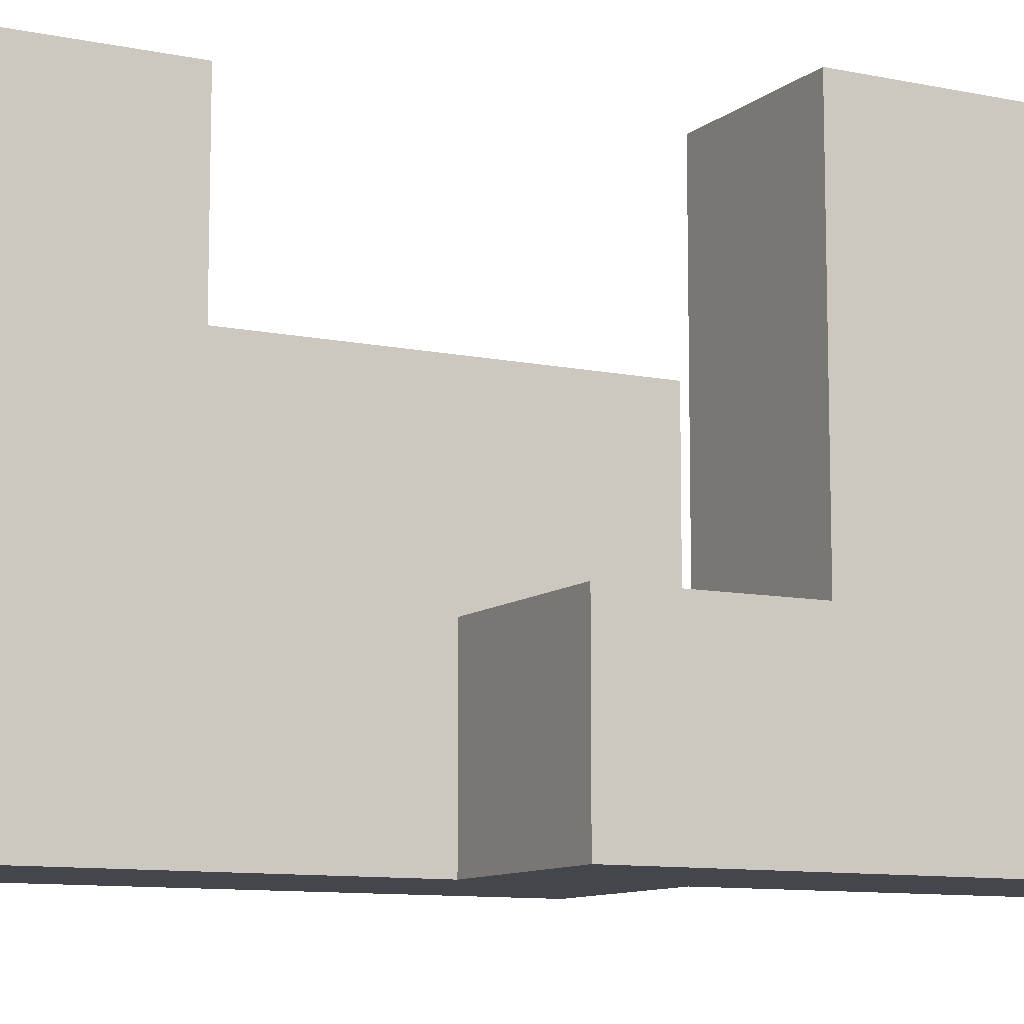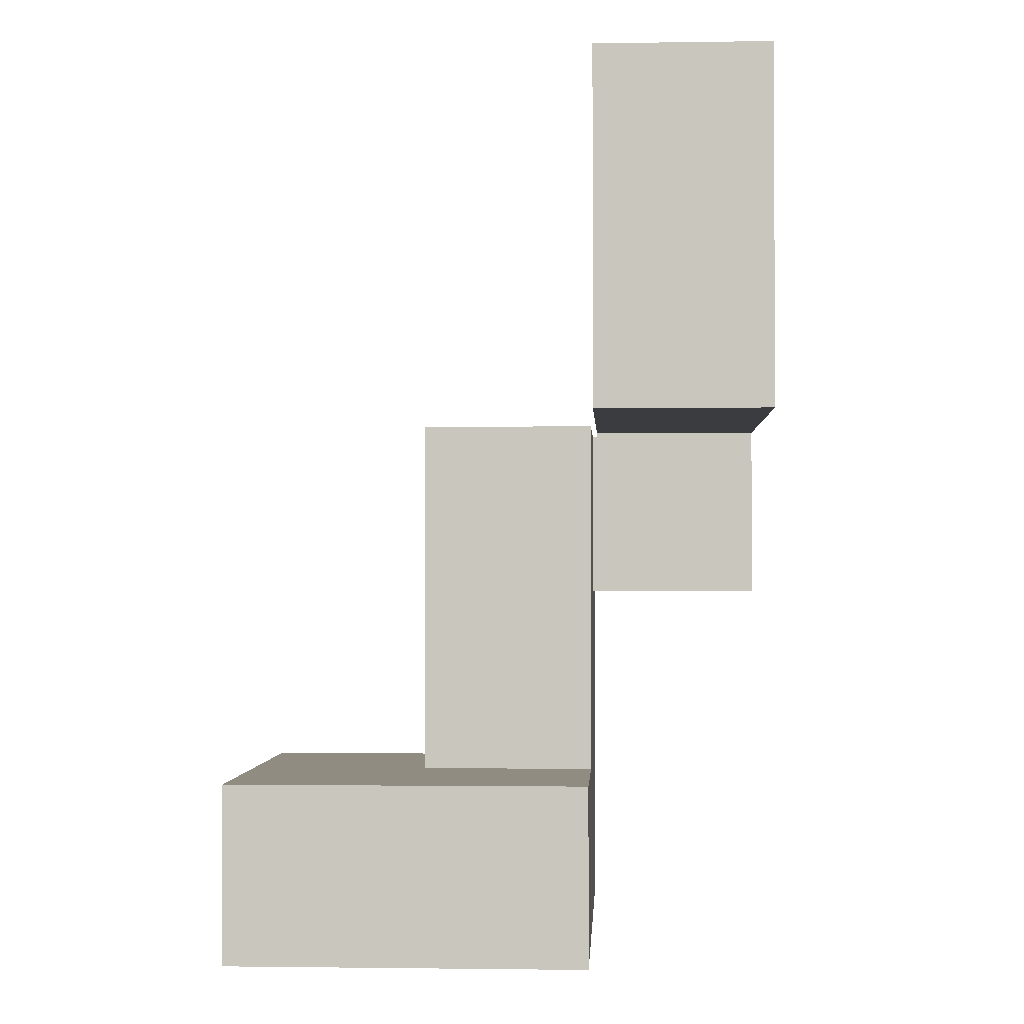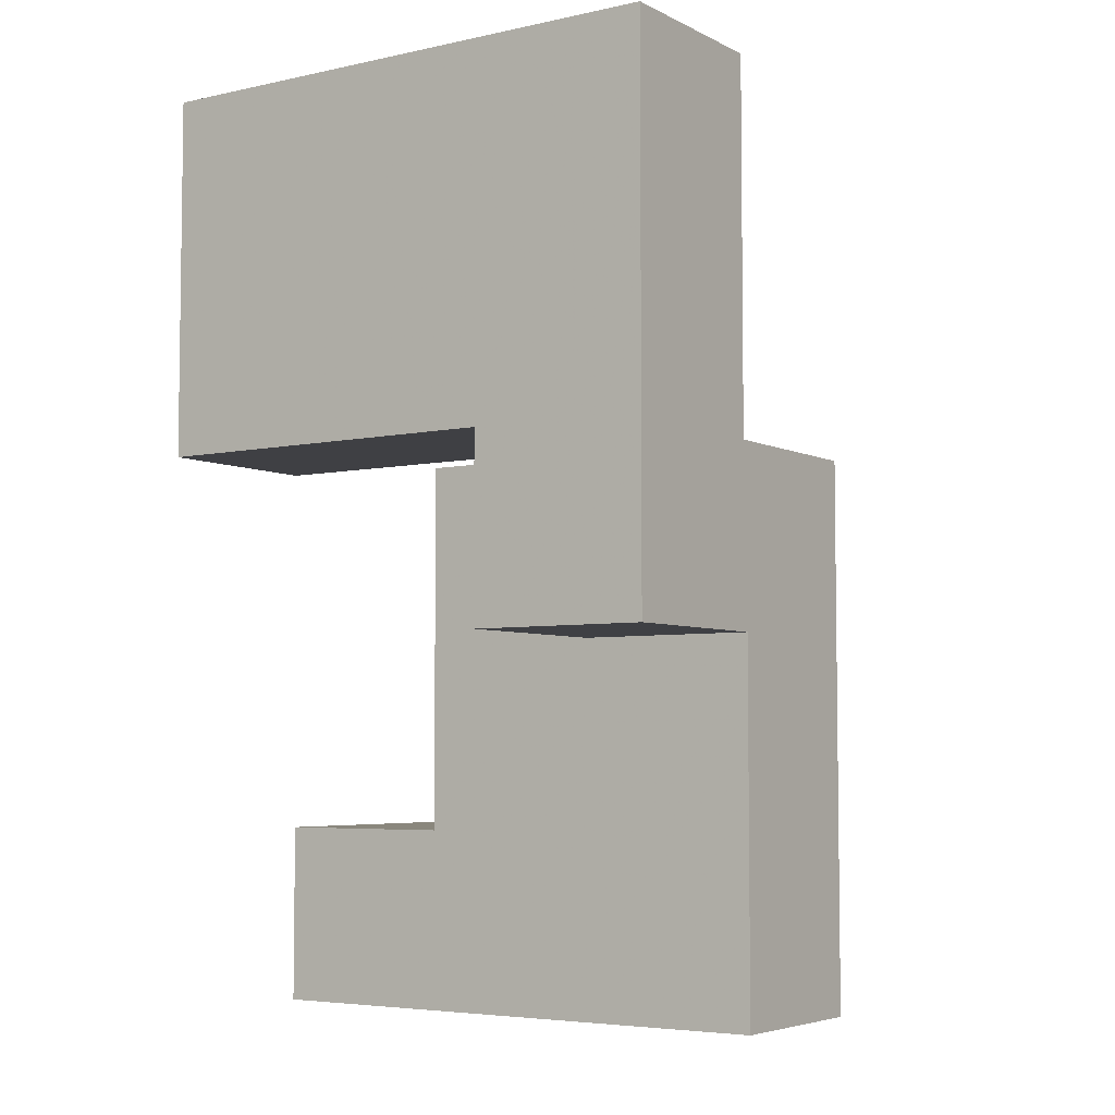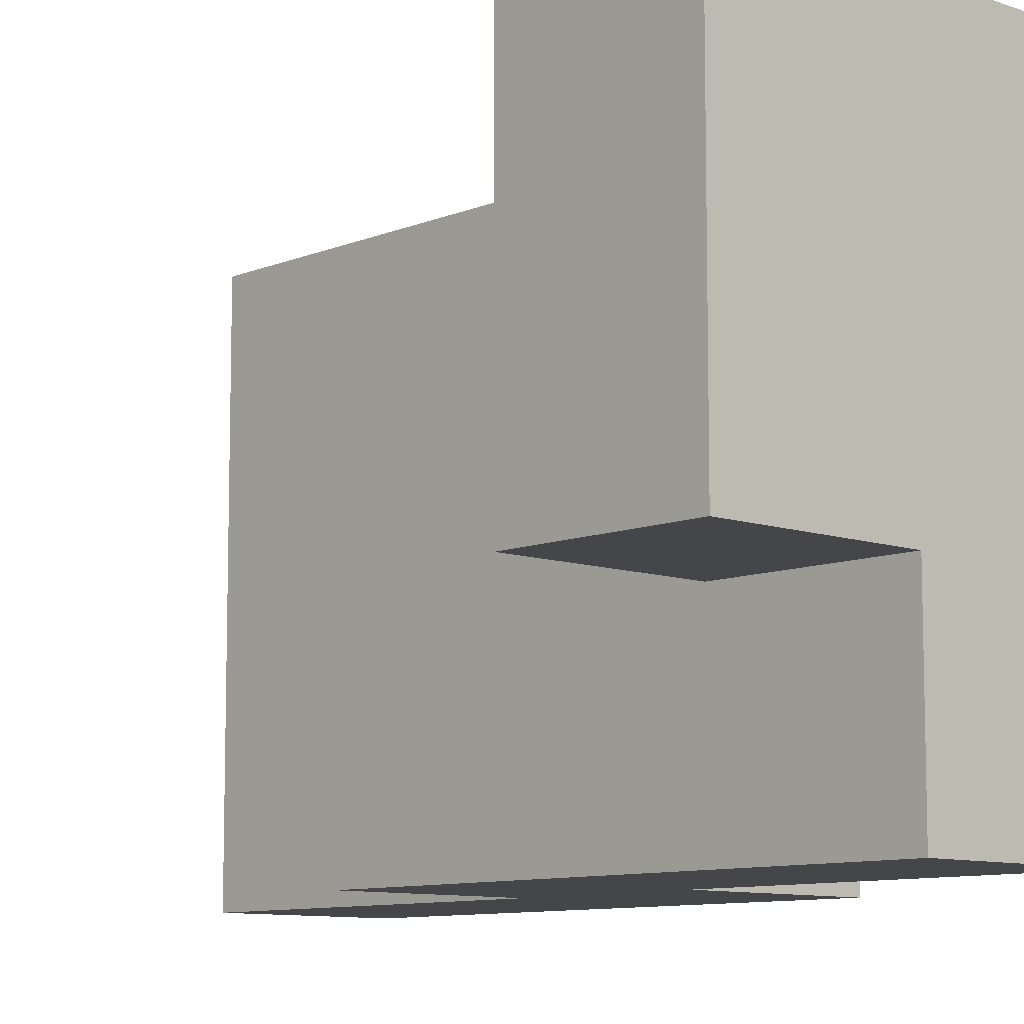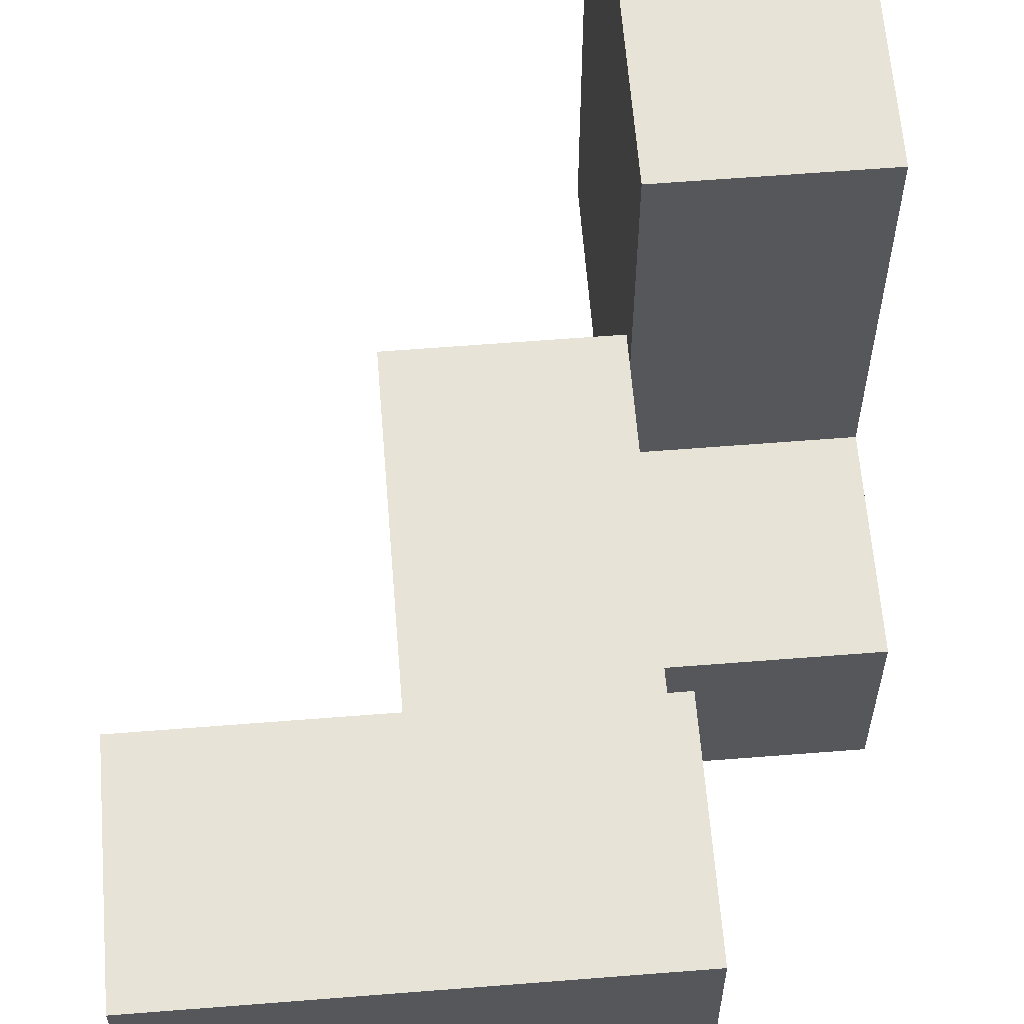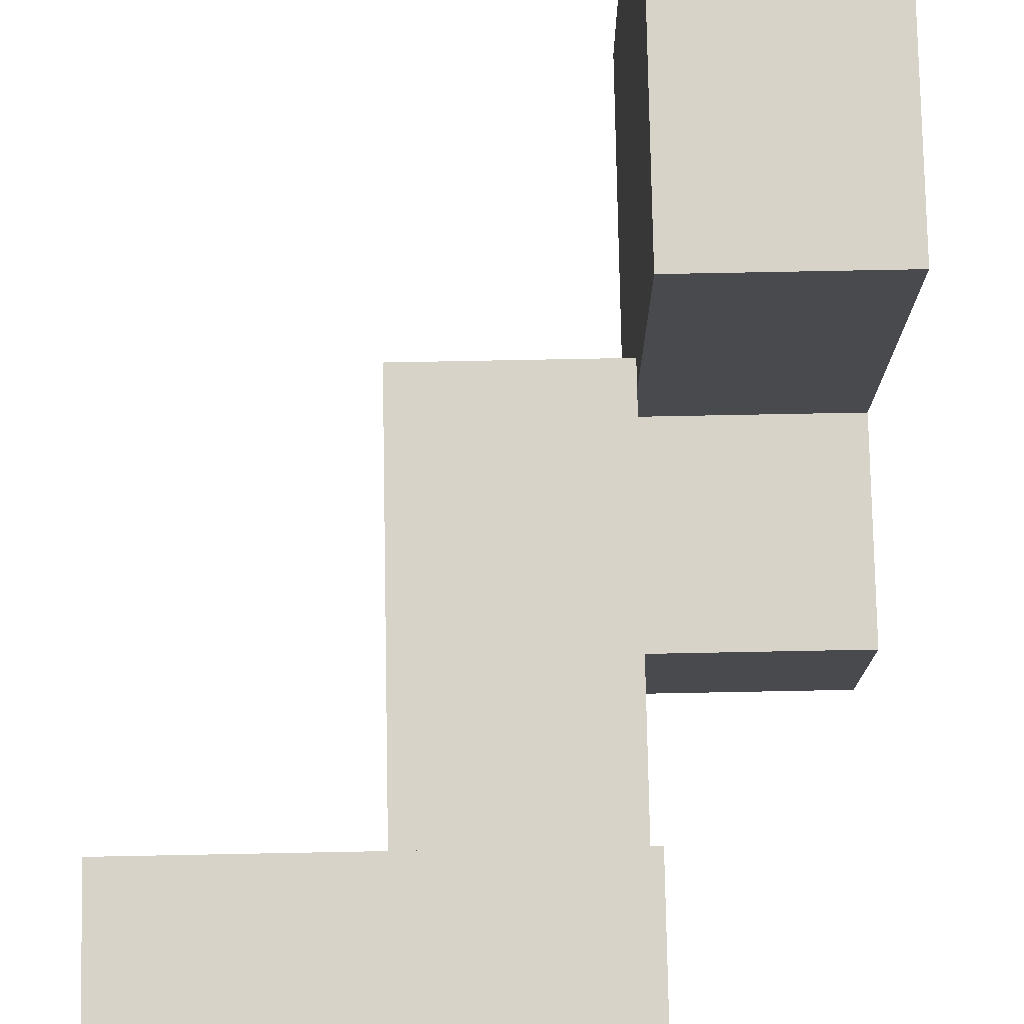
<metadata>
{"format":"obj","ext":"obj","renderer":"f3d","projection":"perspective","resolution":1024,"background":"white","views":[{"elev":-10.0,"azim":-118.1,"up":"+Y"},{"elev":-1.7,"azim":-177.0,"up":"+Z"},{"elev":-5.1,"azim":-55.8,"up":"+Z"},{"elev":-9.5,"azim":137.1,"up":"+Y"},{"elev":61.9,"azim":175.4,"up":"+Y"},{"elev":77.1,"azim":178.9,"up":"+Y"}]}
</metadata>
<code>
v -0.1948 -0.5948 -0.9948
v -0.1948 -0.5948 -0.6052
v -0.1948 -0.2052 -0.6052
v -0.1948 -0.2052 -0.9948
v -0.1948 -0.2 -0.6052
v -0.1948 -0.2 -0.9948
v -0.1948 -0.5948 -0.6
v -0.1948 -0.2052 -0.6
v -0.1948 -0.2 -0.6
v 0.1948 -0.5948 -0.9948
v 0.1948 -0.2052 -0.9948
v 0.1948 -0.2052 -0.6052
v 0.1948 -0.5948 -0.6052
v 0.1948 -0.2 -0.9948
v 0.1948 -0.2 -0.6052
v 0.1948 -0.2052 -0.6
v 0.1948 -0.5948 -0.6
v 0.1948 -0.2 -0.6
v -0.1948 -0.1948 -0.6052
v -0.1948 -0.1948 -0.9948
v -0.1948 0.1948 -0.6052
v -0.1948 0.1948 -0.9948
v -0.1948 0.2 -0.6052
v -0.1948 0.2 -0.9948
v -0.1948 -0.1948 -0.6
v -0.1948 0.1948 -0.6
v 0.1948 -0.1948 -0.9948
v 0.1948 -0.1948 -0.6052
v 0.1948 -0.1948 -0.6
v 0.1948 0.1948 -0.6052
v 0.1948 0.1948 -0.6
v 0.2 -0.1948 -0.9948
v 0.2 -0.1948 -0.6052
v 0.1948 0.1948 -0.9948
v 0.2 0.1948 -0.9948
v 0.1948 0.2 -0.9948
v 0.2 0.2 -0.9948
v 0.2 0.1948 -0.6052
v 0.1948 0.2 -0.6052
v 0.2 0.2 -0.6052
v 0.5948 -0.1948 -0.9948
v 0.5948 0.1948 -0.9948
v 0.5948 0.1948 -0.6052
v 0.5948 -0.1948 -0.6052
v 0.5948 0.2 -0.9948
v 0.5948 0.2 -0.6052
v 0.2052 -0.1948 -0.9948
v 0.2052 -0.1948 -0.6052
v 0.2052 0.1948 -0.9948
v 0.2052 0.2 -0.9948
v 0.2052 0.1948 -0.6052
v 0.2052 0.2 -0.6052
v -0.1948 0.2052 -0.6052
v -0.1948 0.2052 -0.9948
v -0.1948 0.5948 -0.6052
v -0.1948 0.5948 -0.9948
v 0.1948 0.5948 -0.6052
v 0.1948 0.5948 -0.9948
v 0.2 0.5948 -0.6052
v 0.2 0.5948 -0.9948
v 0.1948 0.2052 -0.9948
v 0.2 0.2052 -0.9948
v 0.1948 0.2052 -0.6052
v 0.2 0.2052 -0.6052
v 0.5948 0.2052 -0.9948
v 0.5948 0.2052 -0.6052
v 0.5948 0.5948 -0.9948
v 0.5948 0.5948 -0.6052
v 0.2052 0.5948 -0.6052
v 0.2052 0.5948 -0.9948
v 0.2052 0.2052 -0.9948
v 0.2052 0.2052 -0.6052
v -0.1948 -0.5948 -0.5948
v -0.1948 -0.2052 -0.5948
v -0.1948 -0.2 -0.5948
v -0.1948 -0.5948 -0.2052
v -0.1948 -0.2052 -0.2052
v -0.1948 -0.2 -0.2052
v -0.1948 -0.5948 -0.2
v -0.1948 -0.2052 -0.2
v -0.1948 -0.2 -0.2
v 0.1948 -0.2052 -0.5948
v 0.1948 -0.5948 -0.5948
v 0.1948 -0.2 -0.5948
v 0.1948 -0.2052 -0.2052
v 0.1948 -0.5948 -0.2052
v 0.1948 -0.2 -0.2052
v 0.1948 -0.2052 -0.2
v 0.1948 -0.5948 -0.2
v 0.1948 -0.2 -0.2
v -0.1948 -0.1948 -0.5948
v -0.1948 0.1948 -0.5948
v -0.1948 -0.1948 -0.2052
v -0.1948 0.1948 -0.2052
v -0.1948 -0.1948 -0.2
v -0.1948 0.1948 -0.2
v 0.1948 -0.1948 -0.5948
v 0.1948 0.1948 -0.5948
v 0.1948 -0.1948 -0.2052
v 0.1948 0.1948 -0.2052
v 0.1948 -0.1948 -0.2
v 0.1948 0.1948 -0.2
v -0.5948 -0.5948 -0.1948
v -0.5948 -0.5948 0.1948
v -0.5948 -0.2052 0.1948
v -0.5948 -0.2052 -0.1948
v -0.5948 -0.5948 0.2
v -0.5948 -0.2052 0.2
v -0.2052 -0.5948 0.1948
v -0.2052 -0.2052 0.1948
v -0.2052 -0.2052 0.2
v -0.2052 -0.5948 0.2
v -0.2052 -0.5948 -0.1948
v -0.2 -0.5948 -0.1948
v -0.2 -0.5948 0.1948
v -0.2052 -0.2052 -0.1948
v -0.2 -0.2052 0.1948
v -0.2 -0.2052 -0.1948
v -0.1948 -0.5948 -0.1948
v -0.1948 -0.2052 -0.1948
v -0.1948 -0.2 -0.1948
v -0.1948 -0.2052 0.1948
v -0.1948 -0.2 0.1948
v 0.1948 -0.2052 -0.1948
v 0.1948 -0.5948 -0.1948
v 0.1948 -0.2 -0.1948
v 0.1948 -0.2052 0.1948
v 0.1948 -0.5948 0.1948
v 0.1948 -0.2 0.1948
v -0.1948 -0.5948 0.1948
v -0.1948 -0.1948 -0.1948
v -0.1948 0.1948 -0.1948
v -0.1948 -0.1948 0.1948
v -0.1948 0.1948 0.1948
v 0.1948 -0.1948 -0.1948
v 0.1948 0.1948 -0.1948
v 0.1948 -0.1948 0.1948
v 0.1948 0.1948 0.1948
v -0.5948 -0.5948 0.2052
v -0.5948 -0.2052 0.2052
v -0.5948 -0.5948 0.5948
v -0.5948 -0.2052 0.5948
v -0.5948 -0.2 0.5948
v -0.5948 -0.2 0.2052
v -0.5948 -0.5948 0.6
v -0.5948 -0.2052 0.6
v -0.5948 -0.2 0.6
v -0.2052 -0.2052 0.2052
v -0.2052 -0.5948 0.2052
v -0.2052 -0.2052 0.5948
v -0.2052 -0.5948 0.5948
v -0.2052 -0.2 0.2052
v -0.2052 -0.2 0.5948
v -0.2052 -0.2052 0.6
v -0.2052 -0.5948 0.6
v -0.2052 -0.2 0.6
v -0.5948 -0.1948 0.5948
v -0.5948 -0.1948 0.2052
v -0.5948 0.1948 0.5948
v -0.5948 0.1948 0.2052
v -0.5948 0.2 0.5948
v -0.5948 0.2 0.2052
v -0.5948 -0.1948 0.6
v -0.5948 0.1948 0.6
v -0.5948 0.2 0.6
v -0.2052 -0.1948 0.2052
v -0.2052 -0.1948 0.5948
v -0.2052 0.1948 0.2052
v -0.2052 0.1948 0.5948
v -0.2052 0.2 0.2052
v -0.2052 0.2 0.5948
v -0.2052 -0.1948 0.6
v -0.2052 0.1948 0.6
v -0.2052 0.2 0.6
v -0.5948 0.2052 0.5948
v -0.5948 0.2052 0.2052
v -0.5948 0.5948 0.5948
v -0.5948 0.5948 0.2052
v -0.5948 0.2052 0.6
v -0.5948 0.5948 0.6
v -0.2052 0.2052 0.2052
v -0.2052 0.2052 0.5948
v -0.2052 0.5948 0.2052
v -0.2052 0.5948 0.5948
v -0.2052 0.2052 0.6
v -0.2052 0.5948 0.6
v -0.5948 -0.5948 0.6052
v -0.5948 -0.2052 0.6052
v -0.5948 -0.2 0.6052
v -0.5948 -0.5948 0.9948
v -0.5948 -0.2052 0.9948
v -0.5948 -0.2 0.9948
v -0.2052 -0.2052 0.6052
v -0.2052 -0.5948 0.6052
v -0.2052 -0.2 0.6052
v -0.2052 -0.2052 0.9948
v -0.2052 -0.5948 0.9948
v -0.2052 -0.2 0.9948
v -0.5948 -0.1948 0.6052
v -0.5948 0.1948 0.6052
v -0.5948 0.2 0.6052
v -0.5948 -0.1948 0.9948
v -0.5948 0.1948 0.9948
v -0.5948 0.2 0.9948
v -0.2052 -0.1948 0.6052
v -0.2052 0.1948 0.6052
v -0.2052 0.2 0.6052
v -0.2052 -0.1948 0.9948
v -0.2052 0.1948 0.9948
v -0.2052 0.2 0.9948
v -0.5948 0.2052 0.6052
v -0.5948 0.5948 0.6052
v -0.5948 0.2052 0.9948
v -0.5948 0.5948 0.9948
v -0.2052 0.2052 0.6052
v -0.2052 0.5948 0.6052
v -0.2052 0.2052 0.9948
v -0.2052 0.5948 0.9948
f 1 2 3 4
f 4 3 5 6
f 2 7 8 3
f 3 8 9 5
f 10 11 12 13
f 11 14 15 12
f 13 12 16 17
f 12 15 18 16
f 1 10 13 2
f 2 13 17 7
f 1 4 11 10
f 4 6 14 11
f 6 5 19 20
f 20 19 21 22
f 22 21 23 24
f 5 9 25 19
f 19 25 26 21
f 14 27 28 15
f 15 28 29 18
f 28 30 31 29
f 27 32 33 28
f 21 26 31 30
f 6 20 27 14
f 20 22 34 27
f 27 34 35 32
f 22 24 36 34
f 34 36 37 35
f 28 33 38 30
f 21 30 39 23
f 30 38 40 39
f 41 42 43 44
f 42 45 46 43
f 32 47 48 33
f 47 41 44 48
f 32 35 49 47
f 47 49 42 41
f 35 37 50 49
f 49 50 45 42
f 33 48 51 38
f 48 44 43 51
f 38 51 52 40
f 51 43 46 52
f 24 23 53 54
f 54 53 55 56
f 56 55 57 58
f 58 57 59 60
f 24 54 61 36
f 36 61 62 37
f 54 56 58 61
f 61 58 60 62
f 23 39 63 53
f 39 40 64 63
f 53 63 57 55
f 63 64 59 57
f 45 65 66 46
f 65 67 68 66
f 60 59 69 70
f 70 69 68 67
f 37 62 71 50
f 50 71 65 45
f 62 60 70 71
f 71 70 67 65
f 40 52 72 64
f 52 46 66 72
f 64 72 69 59
f 72 66 68 69
f 7 73 74 8
f 8 74 75 9
f 73 76 77 74
f 74 77 78 75
f 76 79 80 77
f 77 80 81 78
f 17 16 82 83
f 16 18 84 82
f 83 82 85 86
f 82 84 87 85
f 86 85 88 89
f 85 87 90 88
f 7 17 83 73
f 73 83 86 76
f 76 86 89 79
f 9 75 91 25
f 25 91 92 26
f 75 78 93 91
f 91 93 94 92
f 78 81 95 93
f 93 95 96 94
f 18 29 97 84
f 29 31 98 97
f 84 97 99 87
f 97 98 100 99
f 87 99 101 90
f 99 100 102 101
f 26 92 98 31
f 92 94 100 98
f 94 96 102 100
f 103 104 105 106
f 104 107 108 105
f 109 110 111 112
f 103 113 109 104
f 104 109 112 107
f 113 114 115 109
f 106 105 110 116
f 105 108 111 110
f 116 110 117 118
f 103 106 116 113
f 113 116 118 114
f 109 115 117 110
f 79 119 120 80
f 80 120 121 81
f 120 122 123 121
f 89 88 124 125
f 88 90 126 124
f 125 124 127 128
f 124 126 129 127
f 114 119 130 115
f 79 89 125 119
f 119 125 128 130
f 118 117 122 120
f 114 118 120 119
f 115 130 122 117
f 130 128 127 122
f 122 127 129 123
f 81 121 131 95
f 95 131 132 96
f 121 123 133 131
f 131 133 134 132
f 90 101 135 126
f 101 102 136 135
f 126 135 137 129
f 135 136 138 137
f 96 132 136 102
f 132 134 138 136
f 123 129 137 133
f 133 137 138 134
f 107 139 140 108
f 139 141 142 140
f 140 142 143 144
f 141 145 146 142
f 142 146 147 143
f 112 111 148 149
f 149 148 150 151
f 148 152 153 150
f 151 150 154 155
f 150 153 156 154
f 107 112 149 139
f 139 149 151 141
f 141 151 155 145
f 108 140 148 111
f 140 144 152 148
f 144 143 157 158
f 158 157 159 160
f 160 159 161 162
f 143 147 163 157
f 157 163 164 159
f 159 164 165 161
f 152 166 167 153
f 166 168 169 167
f 168 170 171 169
f 153 167 172 156
f 167 169 173 172
f 169 171 174 173
f 144 158 166 152
f 158 160 168 166
f 160 162 170 168
f 162 161 175 176
f 176 175 177 178
f 161 165 179 175
f 175 179 180 177
f 170 181 182 171
f 181 183 184 182
f 171 182 185 174
f 182 184 186 185
f 178 177 184 183
f 177 180 186 184
f 162 176 181 170
f 176 178 183 181
f 145 187 188 146
f 146 188 189 147
f 187 190 191 188
f 188 191 192 189
f 155 154 193 194
f 154 156 195 193
f 194 193 196 197
f 193 195 198 196
f 145 155 194 187
f 187 194 197 190
f 190 197 196 191
f 191 196 198 192
f 147 189 199 163
f 163 199 200 164
f 164 200 201 165
f 189 192 202 199
f 199 202 203 200
f 200 203 204 201
f 156 172 205 195
f 172 173 206 205
f 173 174 207 206
f 195 205 208 198
f 205 206 209 208
f 206 207 210 209
f 192 198 208 202
f 202 208 209 203
f 203 209 210 204
f 165 201 211 179
f 179 211 212 180
f 201 204 213 211
f 211 213 214 212
f 174 185 215 207
f 185 186 216 215
f 207 215 217 210
f 215 216 218 217
f 180 212 216 186
f 212 214 218 216
f 204 210 217 213
f 213 217 218 214

</code>
